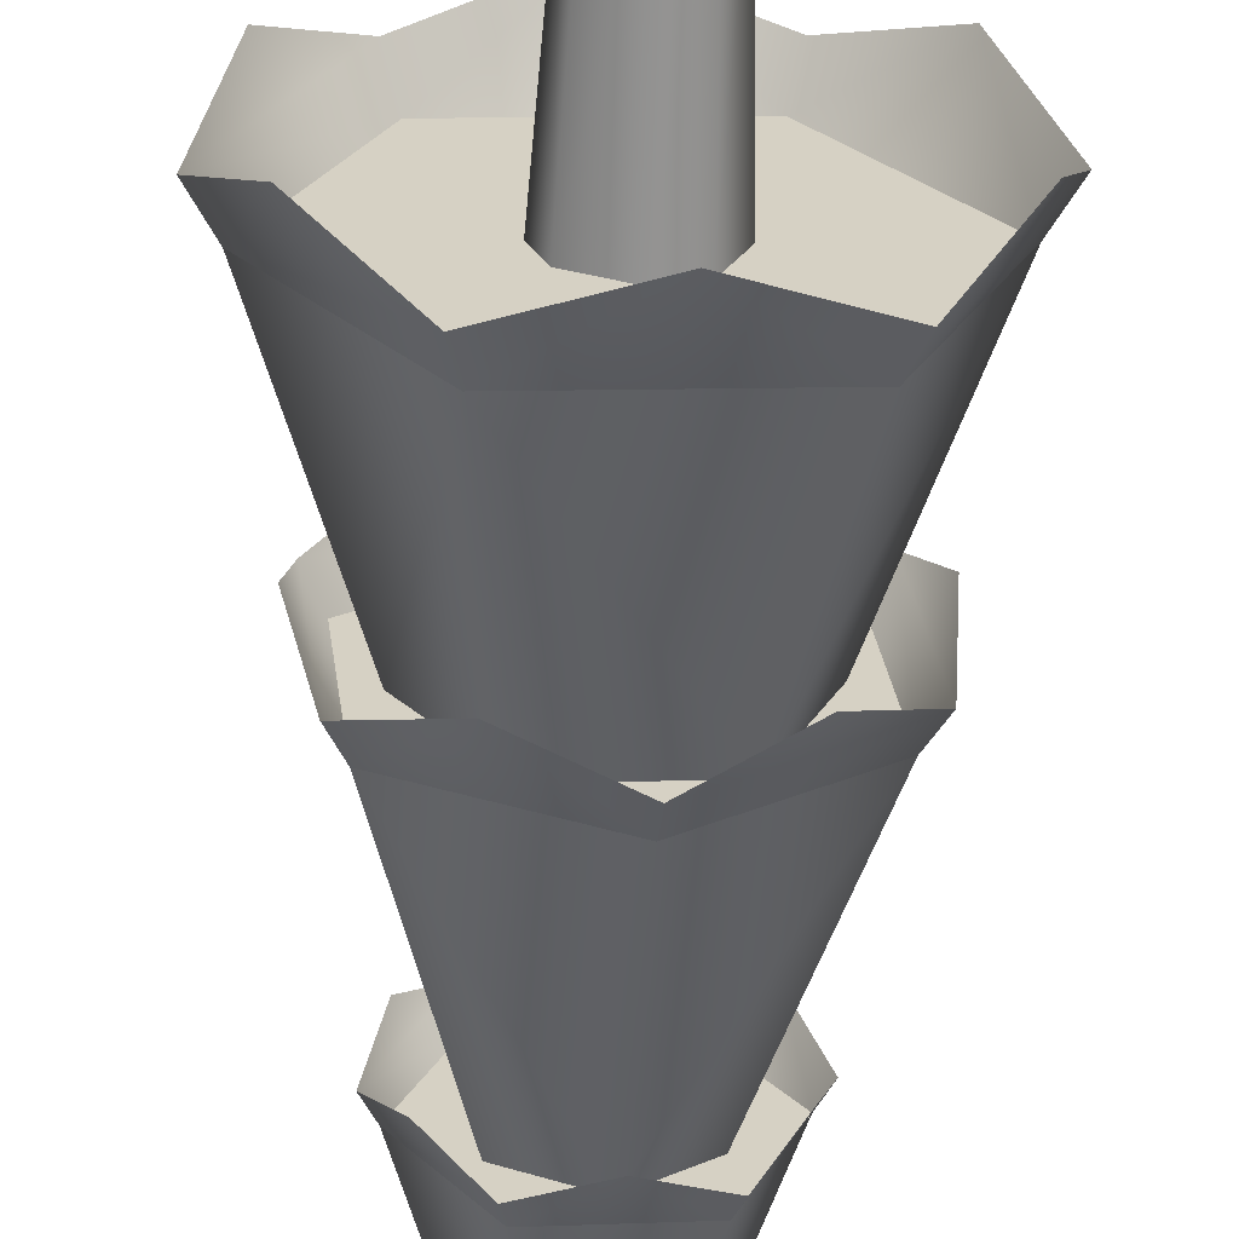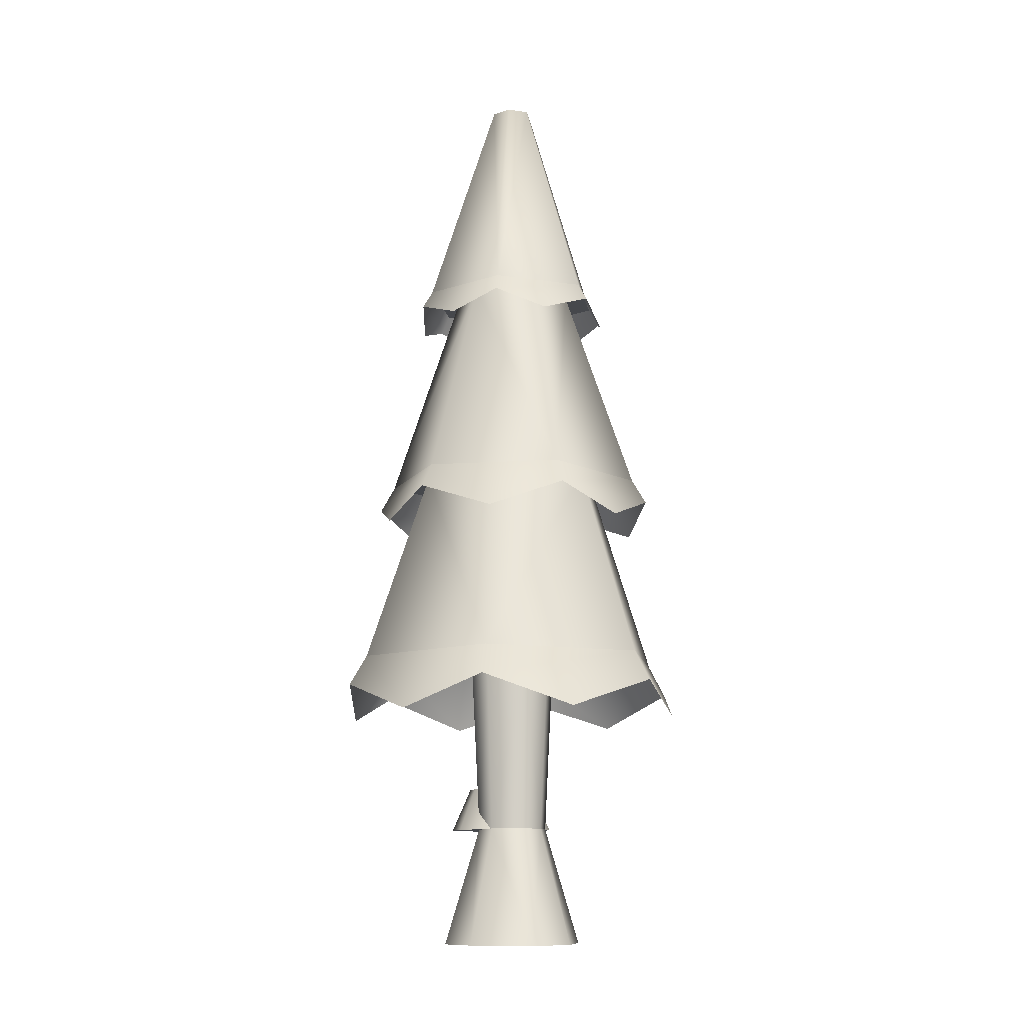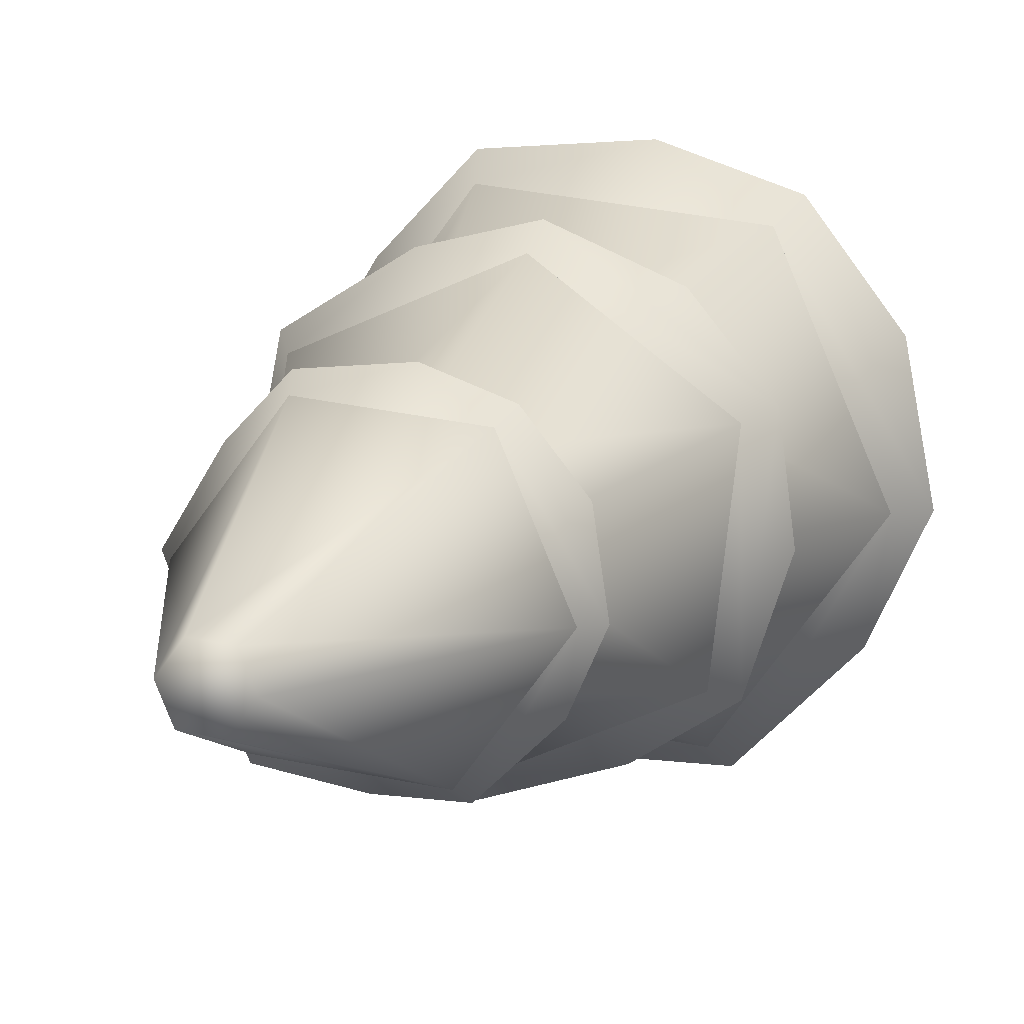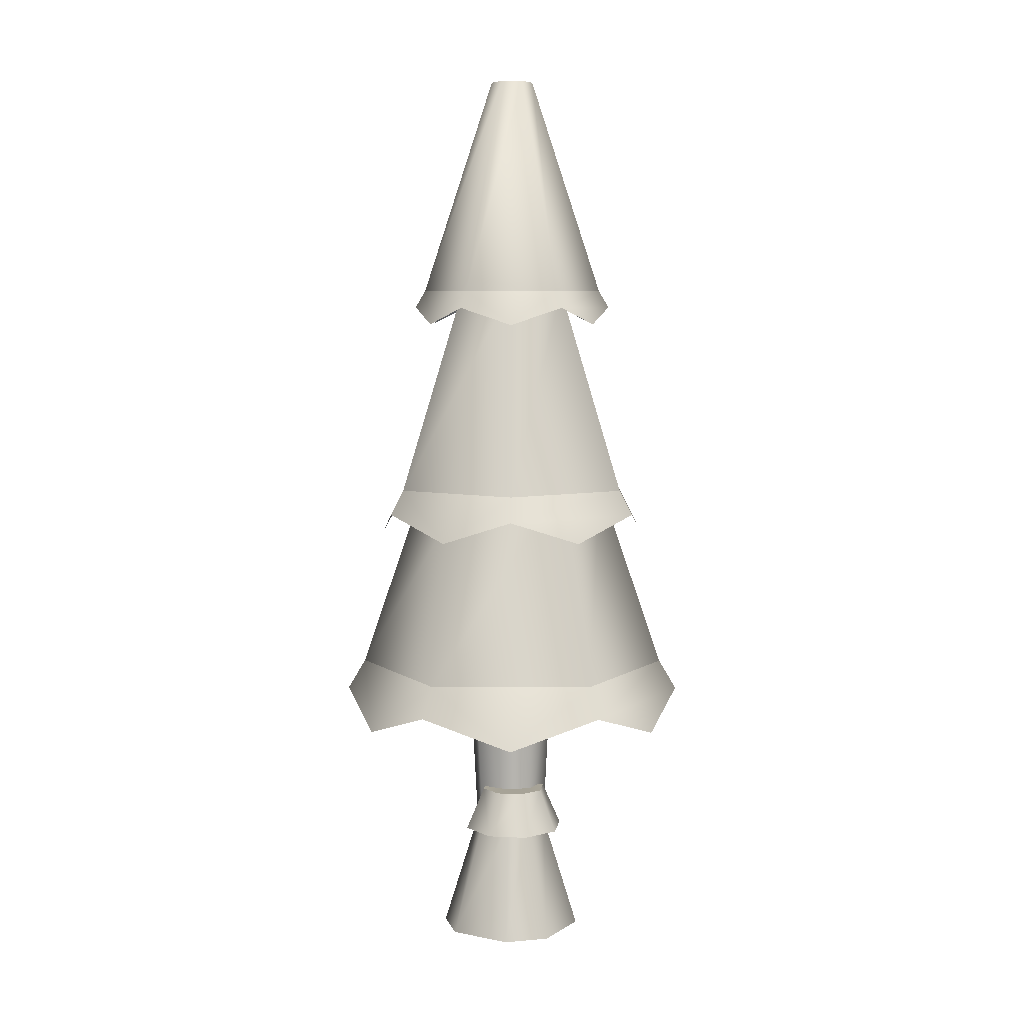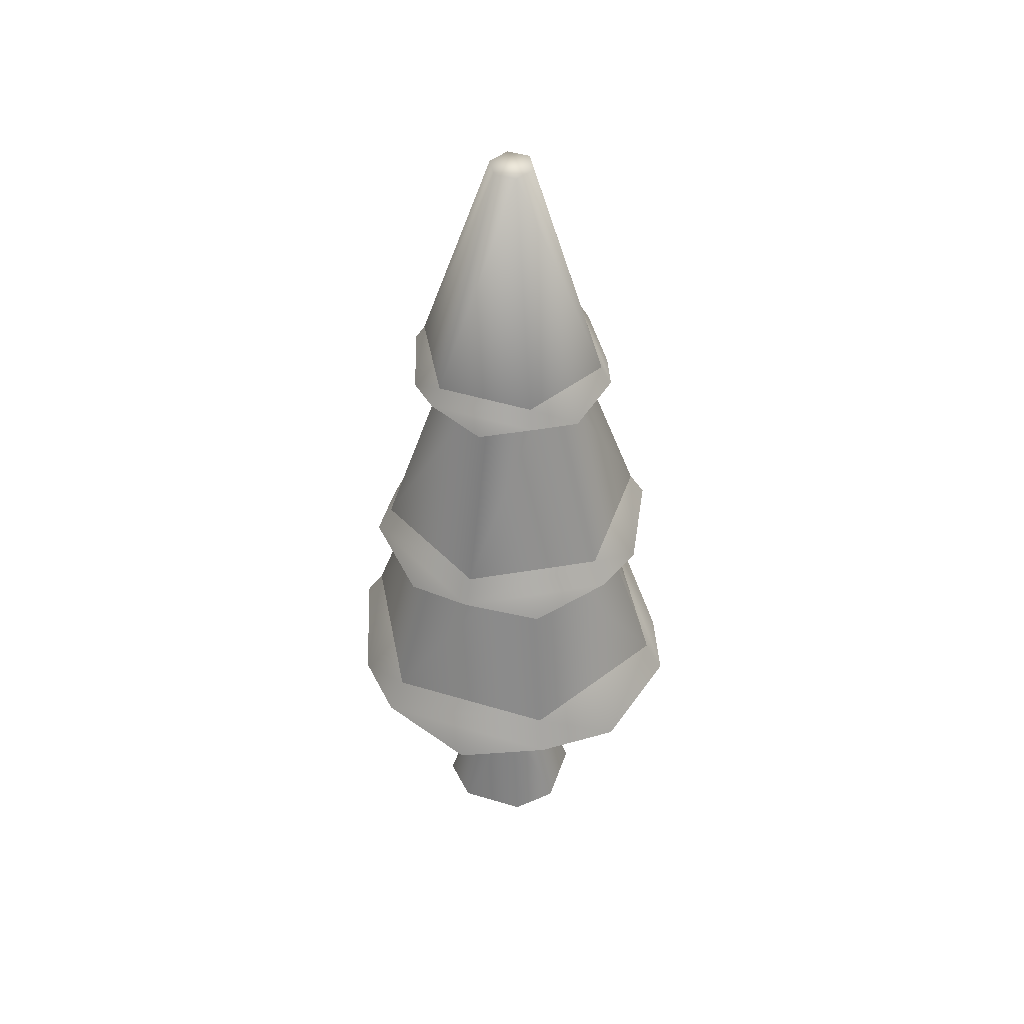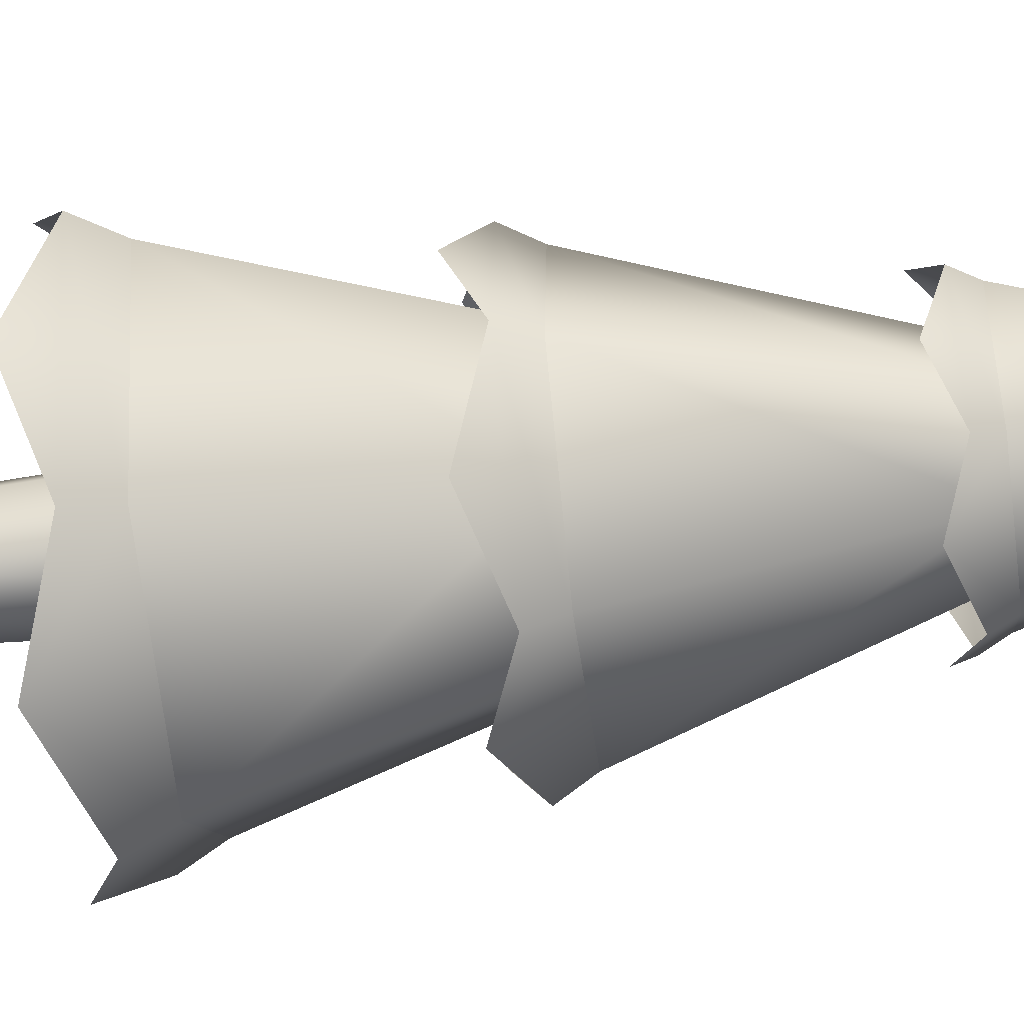
<metadata>
{"format":"obj","ext":"obj","renderer":"f3d","projection":"perspective","resolution":1024,"background":"white","views":[{"elev":-63.6,"azim":-2.3,"up":"+Z"},{"elev":-11.3,"azim":-147.4,"up":"+Y"},{"elev":8.8,"azim":-165.1,"up":"+Z"},{"elev":6.7,"azim":53.8,"up":"+Y"},{"elev":46.5,"azim":132.3,"up":"+Y"},{"elev":-60.9,"azim":97.0,"up":"+Z"}]}
</metadata>
<code>
o tree.049
v -8.807 -0.2823 -14.25
v -8.64 -0.2823 -14.32
v -8.926 -0.2823 -14.29
v -8.592 -0.2823 -14.44
v -8.998 -0.2823 -14.46
v -8.664 -0.2823 -14.6
v -8.95 -0.2823 -14.58
v -8.783 -0.2823 -14.65
v -8.717 0.0464 -14.38
v -8.801 0.0464 -14.35
v -8.861 0.0464 -14.37
v -8.694 0.0464 -14.44
v -8.729 0.0464 -14.53
v -8.789 0.0464 -14.55
v -8.873 0.0464 -14.51
v -8.896 0.0464 -14.46
v -8.788 0.5395 -14.58
v -8.892 0.5395 -14.53
v -8.922 0.5395 -14.46
v -8.698 0.5395 -14.37
v -8.802 0.5395 -14.32
v -8.713 0.5395 -14.55
v -8.668 0.5395 -14.44
v -8.877 0.5395 -14.35
v -8.695 0.1638 -14.33
v -8.766 0.1638 -14.33
v -8.645 0.1638 -14.38
v -8.646 0.1638 -14.45
v -8.817 0.1638 -14.38
v -8.697 0.1638 -14.5
v -8.818 0.1638 -14.45
v -8.768 0.1638 -14.5
v -8.674 0.04448 -14.28
v -8.596 0.04448 -14.36
v -8.786 0.04448 -14.28
v -8.866 0.04448 -14.36
v -8.598 0.04448 -14.47
v -8.867 0.04448 -14.47
v -8.678 0.04448 -14.55
v -8.789 0.04448 -14.55
v -9.069 0.5395 -14.1
v -9.247 0.5395 -14.51
v -8.958 1.083 -14.24
v -9.063 1.083 -14.49
v -8.349 0.5395 -14.4
v -8.62 0.5395 -14.04
v -8.534 1.083 -14.43
v -8.693 1.083 -14.21
v -8.528 0.5395 -14.82
v -8.639 1.083 -14.67
v -8.904 1.083 -14.7
v -8.977 0.5395 -14.87
v -8.696 1.667 -14.22
v -8.954 1.667 -14.25
v -8.775 2.279 -14.4
v -8.834 2.279 -14.41
v -8.822 2.279 -14.51
v -8.858 2.279 -14.46
v -8.901 1.667 -14.7
v -9.057 1.667 -14.49
v -8.642 1.667 -14.67
v -8.54 1.667 -14.43
v -8.763 2.279 -14.51
v -8.739 2.279 -14.45
v -8.504 1.083 -14.24
v -8.842 1.083 -14.09
v -8.664 1.667 -14.36
v -8.818 1.667 -14.29
v -8.461 1.083 -14.6
v -8.644 1.667 -14.52
v -9.136 1.083 -14.31
v -8.953 1.667 -14.39
v -9.093 1.083 -14.68
v -8.933 1.667 -14.56
v -8.755 1.083 -14.82
v -8.779 1.667 -14.62
v -9.237 0.37 -14.27
v -9.297 0.4547 -14.52
v -9.099 0.4547 -14.06
v -8.498 0.4547 -14.86
v -8.742 0.37 -14.93
v -8.997 0.4547 -14.92
v -9.181 0.37 -14.74
v -8.6 0.4547 -14
v -8.855 0.37 -13.98
v -8.36 0.37 -14.65
v -8.3 0.4547 -14.4
v -8.416 0.37 -14.17
v -8.566 0.9452 -14.77
v -8.424 1.014 -14.62
v -8.75 1.014 -14.86
v -8.472 1.014 -14.21
v -8.645 0.9452 -14.1
v -8.846 1.014 -14.05
v -9.184 0.9452 -14.5
v -9.125 1.014 -14.7
v -9.173 1.014 -14.3
v -8.952 0.9452 -14.81
v -9.031 0.9452 -14.15
v -8.413 0.9452 -14.41
v -8.625 1.618 -14.69
v -8.766 1.569 -14.73
v -8.913 1.618 -14.72
v -9.019 1.569 -14.62
v -9.086 1.618 -14.49
v -8.511 1.618 -14.42
v -8.578 1.569 -14.29
v -8.684 1.618 -14.19
v -9.052 1.569 -14.35
v -8.972 1.618 -14.23
v -8.545 1.569 -14.57
v -8.831 1.569 -14.18
f 3 2 1
f 2 3 4
f 4 3 5
f 4 5 6
f 6 5 7
f 6 7 8
f 9 1 2
f 1 9 10
f 11 1 10
f 1 11 3
f 12 2 4
f 2 12 9
f 13 4 6
f 4 13 12
f 7 14 8
f 14 7 15
f 11 5 3
f 5 11 16
f 8 13 6
f 13 8 14
f 7 16 15
f 16 7 5
f 14 18 17
f 18 14 15
f 16 18 15
f 18 16 19
f 21 9 20
f 9 21 10
f 22 12 13
f 12 22 23
f 21 11 10
f 11 21 24
f 13 17 22
f 17 13 14
f 20 12 23
f 12 20 9
f 24 16 11
f 16 24 19
f 27 26 25
f 26 27 28
f 26 28 29
f 29 28 30
f 29 30 31
f 31 30 32
f 35 34 33
f 34 35 36
f 34 36 37
f 37 36 38
f 37 38 39
f 39 38 40
f 27 33 34
f 33 27 25
f 29 38 36
f 38 29 31
f 40 31 32
f 31 40 38
f 28 34 37
f 34 28 27
f 26 36 35
f 36 26 29
f 30 37 39
f 37 30 28
f 26 33 25
f 33 26 35
f 40 30 39
f 30 40 32
f 43 42 41
f 42 43 44
f 47 46 45
f 46 47 48
f 50 45 49
f 45 50 47
f 48 41 46
f 41 48 43
f 52 44 51
f 44 52 42
f 52 50 49
f 50 52 51
f 41 45 46
f 45 41 42
f 45 42 49
f 49 42 52
f 55 54 53
f 54 55 56
f 59 58 57
f 58 59 60
f 63 62 61
f 62 63 64
f 64 53 62
f 53 64 55
f 64 56 55
f 56 64 58
f 58 64 63
f 58 63 57
f 59 63 61
f 63 59 57
f 54 62 53
f 62 54 60
f 62 60 61
f 61 60 59
f 56 60 54
f 60 56 58
f 67 66 65
f 66 67 68
f 70 65 69
f 65 70 67
f 68 71 66
f 71 68 72
f 72 73 71
f 73 72 74
f 71 65 66
f 65 71 69
f 69 71 73
f 69 73 75
f 76 69 75
f 69 76 70
f 73 76 75
f 76 73 74
f 79 78 77
f 78 79 41
f 78 41 42
f 77 78 79
f 41 79 78
f 42 41 78
f 81 49 80
f 49 81 52
f 52 81 82
f 80 49 81
f 52 81 49
f 82 81 52
f 82 42 52
f 42 82 83
f 42 83 78
f 52 42 82
f 83 82 42
f 78 83 42
f 46 85 84
f 85 46 41
f 85 41 79
f 84 85 46
f 41 46 85
f 79 41 85
f 80 87 86
f 87 80 49
f 87 49 45
f 86 87 80
f 49 80 87
f 45 49 87
f 45 88 87
f 88 45 46
f 88 46 84
f 87 88 45
f 46 45 88
f 84 46 88
f 91 90 89
f 90 91 75
f 90 75 69
f 89 90 91
f 75 91 90
f 69 75 90
f 65 93 92
f 93 65 66
f 93 66 94
f 92 93 65
f 66 65 93
f 94 66 93
f 97 96 95
f 96 97 71
f 96 71 73
f 95 96 97
f 71 97 96
f 73 71 96
f 98 75 91
f 75 98 73
f 73 98 96
f 91 75 98
f 73 98 75
f 96 98 73
f 94 97 99
f 97 94 66
f 97 66 71
f 99 97 94
f 66 94 97
f 71 66 97
f 90 92 100
f 92 90 69
f 92 69 65
f 100 92 90
f 69 90 92
f 65 69 92
f 102 61 101
f 61 102 59
f 59 102 103
f 101 61 102
f 59 102 61
f 103 102 59
f 103 60 59
f 60 103 104
f 60 104 105
f 59 60 103
f 104 103 60
f 105 104 60
f 62 107 106
f 107 62 53
f 107 53 108
f 106 107 62
f 53 62 107
f 108 53 107
f 110 105 109
f 105 110 54
f 105 54 60
f 109 105 110
f 54 110 105
f 60 54 105
f 101 106 111
f 106 101 61
f 106 61 62
f 111 106 101
f 61 101 106
f 62 61 106
f 53 112 108
f 112 53 54
f 112 54 110
f 108 112 53
f 54 53 112
f 110 54 112
f 3 2 1
f 2 3 4
f 4 3 5
f 4 5 6
f 6 5 7
f 6 7 8
f 9 1 2
f 1 9 10
f 11 1 10
f 1 11 3
f 12 2 4
f 2 12 9
f 13 4 6
f 4 13 12
f 7 14 8
f 14 7 15
f 11 5 3
f 5 11 16
f 8 13 6
f 13 8 14
f 7 16 15
f 16 7 5
f 14 18 17
f 18 14 15
f 16 18 15
f 18 16 19
f 21 9 20
f 9 21 10
f 22 12 13
f 12 22 23
f 21 11 10
f 11 21 24
f 13 17 22
f 17 13 14
f 20 12 23
f 12 20 9
f 24 16 11
f 16 24 19
f 27 26 25
f 26 27 28
f 26 28 29
f 29 28 30
f 29 30 31
f 31 30 32
f 35 34 33
f 34 35 36
f 34 36 37
f 37 36 38
f 37 38 39
f 39 38 40
f 27 33 34
f 33 27 25
f 29 38 36
f 38 29 31
f 40 31 32
f 31 40 38
f 28 34 37
f 34 28 27
f 26 36 35
f 36 26 29
f 30 37 39
f 37 30 28
f 26 33 25
f 33 26 35
f 40 30 39
f 30 40 32
f 43 42 41
f 42 43 44
f 47 46 45
f 46 47 48
f 50 45 49
f 45 50 47
f 48 41 46
f 41 48 43
f 52 44 51
f 44 52 42
f 52 50 49
f 50 52 51
f 41 45 46
f 45 41 42
f 45 42 49
f 49 42 52
f 55 54 53
f 54 55 56
f 59 58 57
f 58 59 60
f 63 62 61
f 62 63 64
f 64 53 62
f 53 64 55
f 64 56 55
f 56 64 58
f 58 64 63
f 58 63 57
f 59 63 61
f 63 59 57
f 54 62 53
f 62 54 60
f 62 60 61
f 61 60 59
f 56 60 54
f 60 56 58
f 67 66 65
f 66 67 68
f 70 65 69
f 65 70 67
f 68 71 66
f 71 68 72
f 72 73 71
f 73 72 74
f 71 65 66
f 65 71 69
f 69 71 73
f 69 73 75
f 76 69 75
f 69 76 70
f 73 76 75
f 76 73 74
f 79 78 77
f 78 79 41
f 78 41 42
f 77 78 79
f 41 79 78
f 42 41 78
f 81 49 80
f 49 81 52
f 52 81 82
f 80 49 81
f 52 81 49
f 82 81 52
f 82 42 52
f 42 82 83
f 42 83 78
f 52 42 82
f 83 82 42
f 78 83 42
f 46 85 84
f 85 46 41
f 85 41 79
f 84 85 46
f 41 46 85
f 79 41 85
f 80 87 86
f 87 80 49
f 87 49 45
f 86 87 80
f 49 80 87
f 45 49 87
f 45 88 87
f 88 45 46
f 88 46 84
f 87 88 45
f 46 45 88
f 84 46 88
f 91 90 89
f 90 91 75
f 90 75 69
f 89 90 91
f 75 91 90
f 69 75 90
f 65 93 92
f 93 65 66
f 93 66 94
f 92 93 65
f 66 65 93
f 94 66 93
f 97 96 95
f 96 97 71
f 96 71 73
f 95 96 97
f 71 97 96
f 73 71 96
f 98 75 91
f 75 98 73
f 73 98 96
f 91 75 98
f 73 98 75
f 96 98 73
f 94 97 99
f 97 94 66
f 97 66 71
f 99 97 94
f 66 94 97
f 71 66 97
f 90 92 100
f 92 90 69
f 92 69 65
f 100 92 90
f 69 90 92
f 65 69 92
f 102 61 101
f 61 102 59
f 59 102 103
f 101 61 102
f 59 102 61
f 103 102 59
f 103 60 59
f 60 103 104
f 60 104 105
f 59 60 103
f 104 103 60
f 105 104 60
f 62 107 106
f 107 62 53
f 107 53 108
f 106 107 62
f 53 62 107
f 108 53 107
f 110 105 109
f 105 110 54
f 105 54 60
f 109 105 110
f 54 110 105
f 60 54 105
f 101 106 111
f 106 101 61
f 106 61 62
f 111 106 101
f 61 101 106
f 62 61 106
f 53 112 108
f 112 53 54
f 112 54 110
f 108 112 53
f 54 53 112
f 110 54 112

</code>
